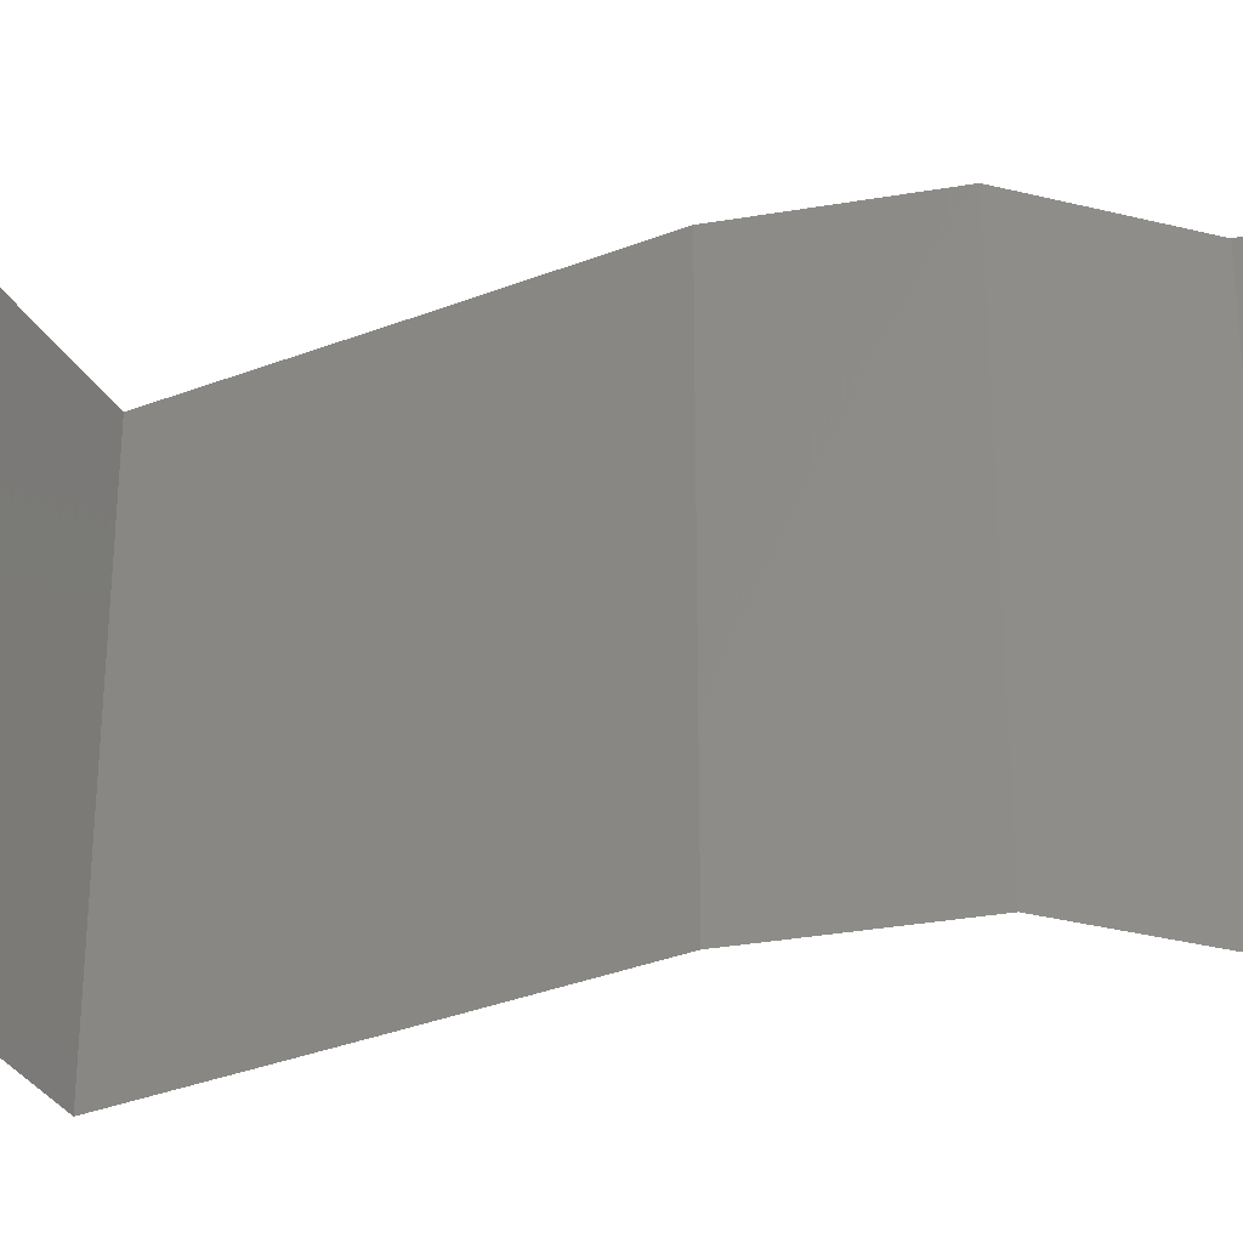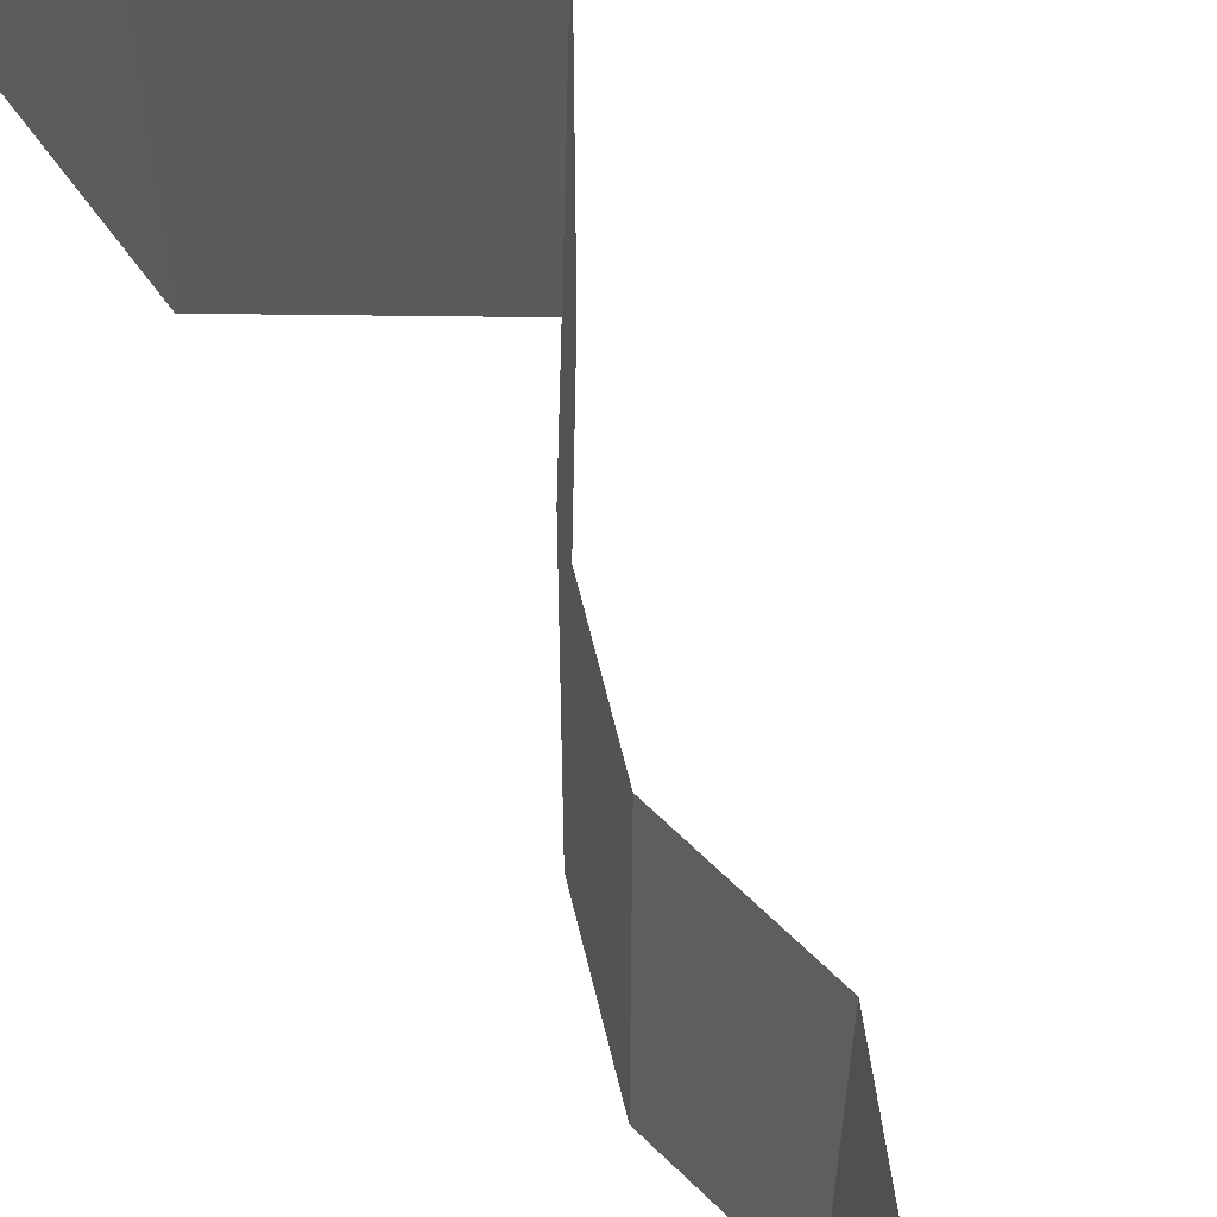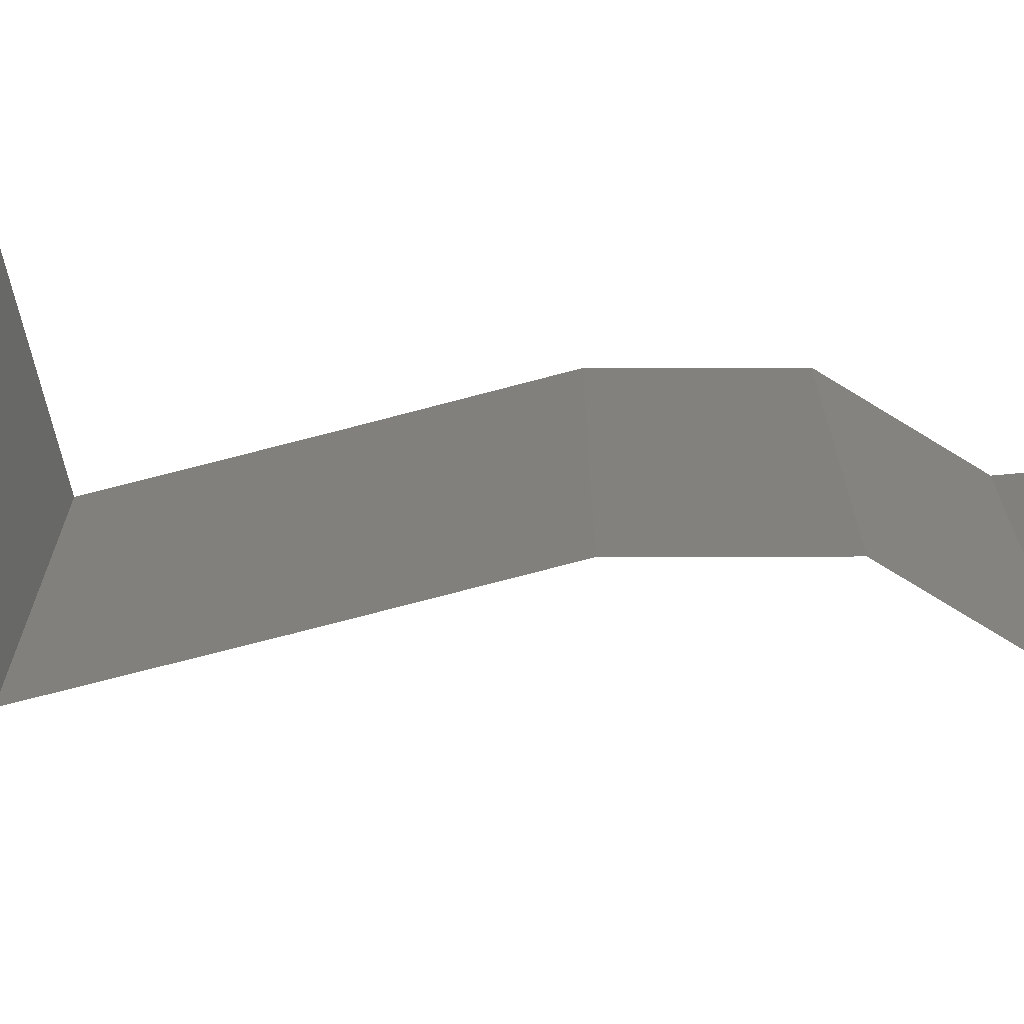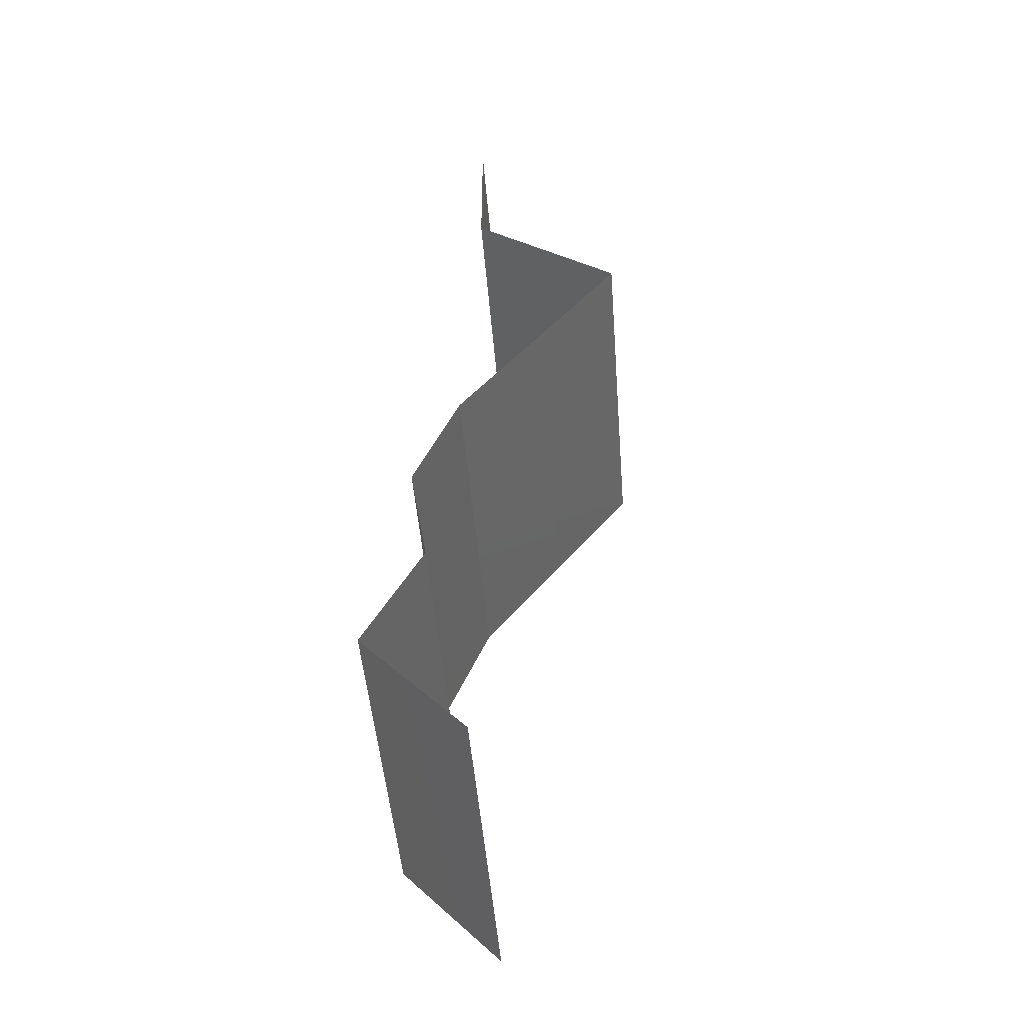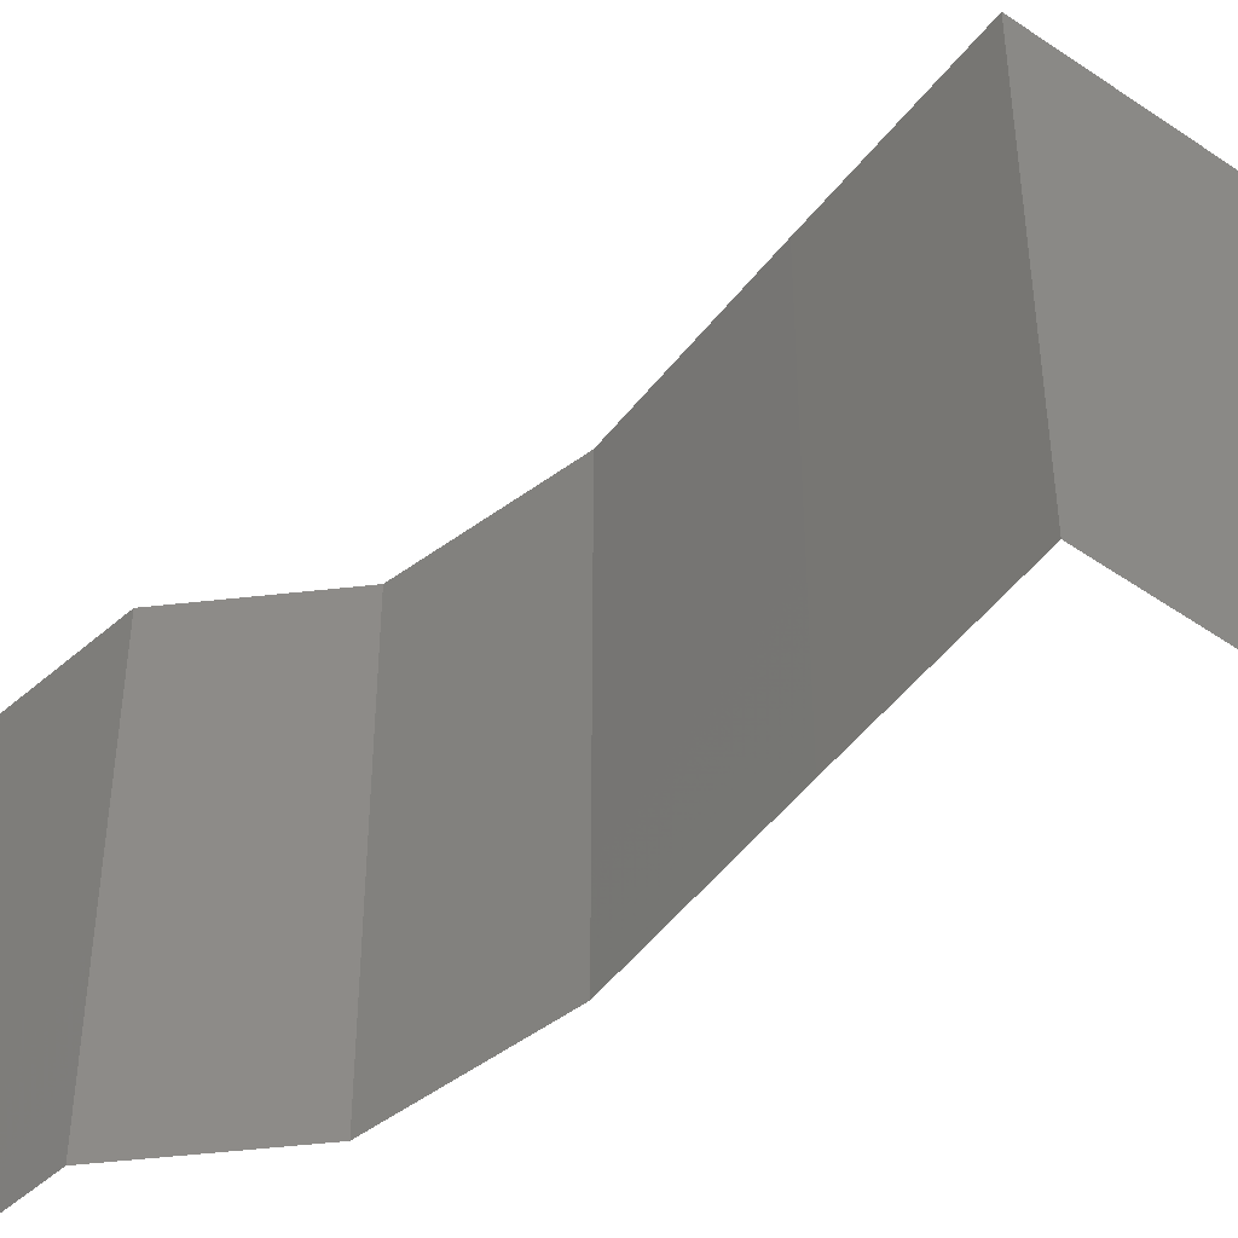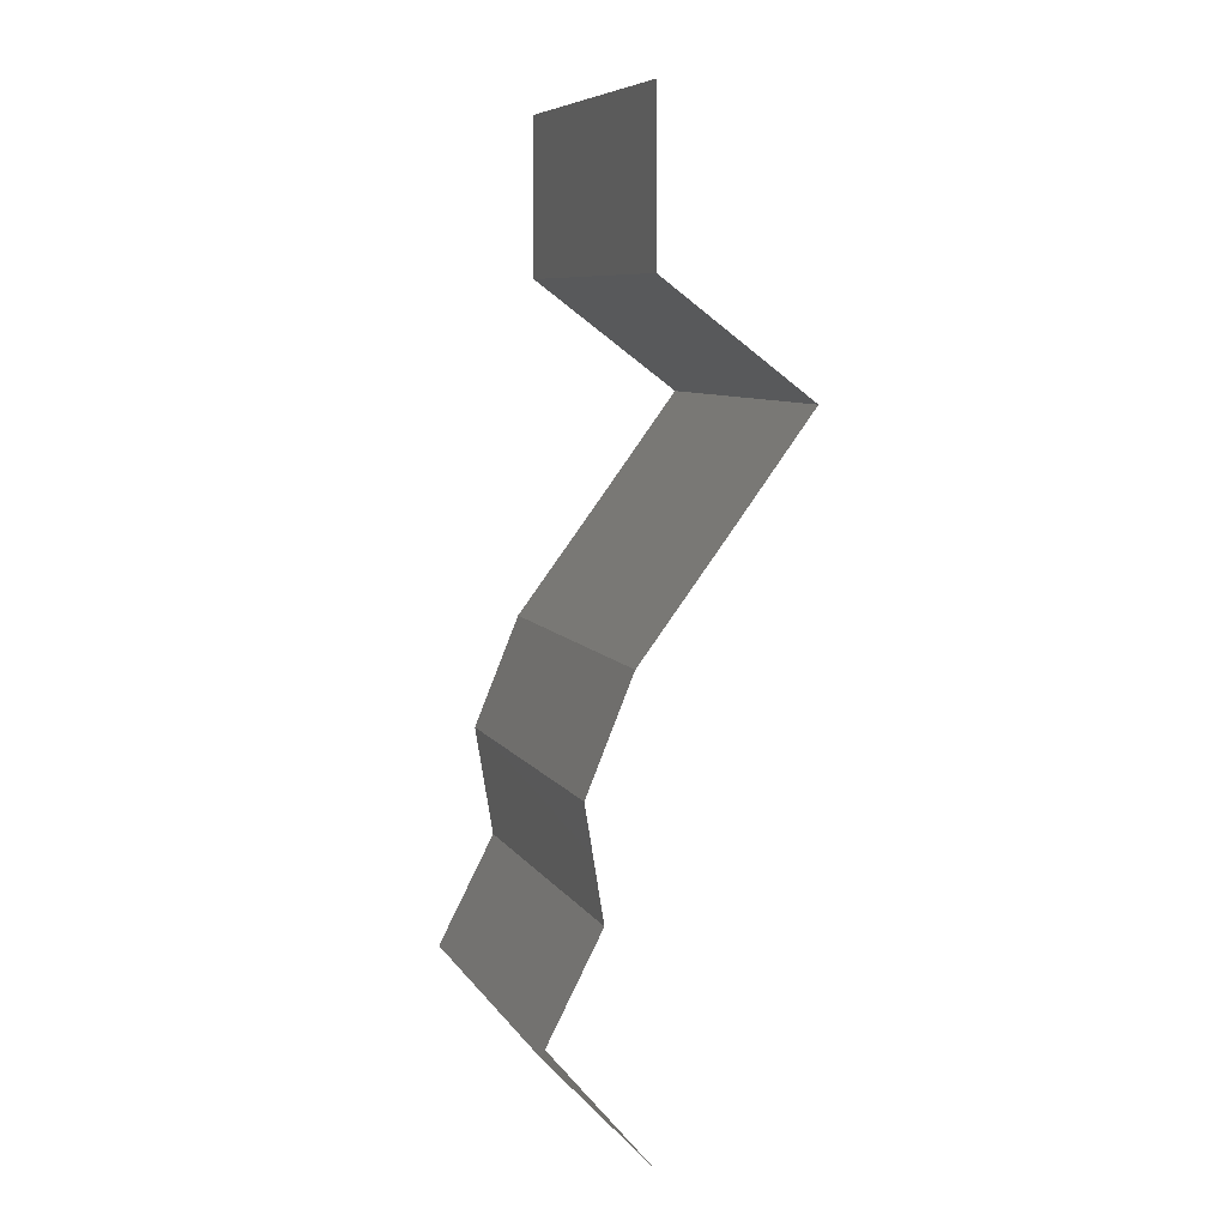
<metadata>
{"format":"stl","ext":"stl","renderer":"f3d","projection":"perspective","resolution":1024,"background":"white","views":[{"elev":-34.6,"azim":-99.4,"up":"+Z"},{"elev":63.9,"azim":-36.0,"up":"+Z"},{"elev":-74.1,"azim":-112.3,"up":"+Z"},{"elev":-48.1,"azim":4.5,"up":"+Y"},{"elev":-51.1,"azim":106.2,"up":"+Z"},{"elev":8.0,"azim":-19.1,"up":"+Y"}]}
</metadata>
<code>
# stl→obj: 43 verts, 64 faces
v 0.04 0.06 0.02
v 0.04 0.05548 0.015
v 0.04 0.06 0.01
v 0.04 0.05096 0
v 0.04 0.05548 0.005
v 0.04 0.05096 0.01
v 0.04 0.06 0
v 0.04 0.05096 0.02
v 0.04854 0.04459 0.02
v 0.04427 0.04777 0.01451
v 0.04427 0.04777 0.005521
v 0.04854 0.04459 0
v 0.04854 0.04459 0.01
v 0.04616 0.0414 0.015
v 0.04377 0.03822 0
v 0.04616 0.0414 0.005
v 0.04377 0.03822 0.01
v 0.04377 0.03822 0.02
v 0.04137 0.03503 0.015
v 0.03896 0.03185 0
v 0.04137 0.03503 0.005
v 0.03896 0.03185 0.01
v 0.03896 0.03185 0.02
v 0.03764 0.02866 0.015
v 0.03633 0.02548 0.01
v 0.03764 0.02866 0.005
v 0.03633 0.02548 0
v 0.03633 0.02548 0.02
v 0.03685 0.02229 0.005
v 0.03736 0.01911 0
v 0.03736 0.01911 0.02
v 0.03685 0.02229 0.015
v 0.03736 0.01911 0.01
v 0.03405 0.01274 0.01
v 0.03571 0.01592 0.005
v 0.03571 0.01592 0.015
v 0.03405 0.01274 0
v 0.03405 0.01274 0.02
v 0.03698 0.009554 0.015
v 0.03991 0.006369 0
v 0.03698 0.009554 0.005
v 0.03991 0.006369 0.01
v 0.03991 0.006369 0.02
f 1 2 3
f 4 5 6
f 3 5 7
f 6 2 8
f 6 5 3
f 8 2 1
f 3 2 6
f 7 5 4
f 9 10 8
f 4 11 12
f 6 10 11
f 11 10 13
f 8 10 6
f 12 11 13
f 6 11 4
f 13 10 9
f 9 14 13
f 15 16 17
f 13 16 12
f 17 14 18
f 17 16 13
f 18 14 9
f 12 16 15
f 13 14 17
f 18 19 17
f 20 21 22
f 17 21 15
f 22 19 23
f 15 21 20
f 23 19 18
f 17 19 22
f 22 21 17
f 22 24 25
f 25 26 22
f 20 26 27
f 28 24 23
f 22 26 20
f 23 24 22
f 27 26 25
f 25 24 28
f 27 29 30
f 31 32 28
f 25 32 33
f 33 29 25
f 25 29 27
f 28 32 25
f 30 29 33
f 33 32 31
f 34 35 33
f 33 36 34
f 30 35 37
f 38 36 31
f 33 35 30
f 31 36 33
f 37 35 34
f 34 36 38
f 38 39 34
f 40 41 42
f 34 41 37
f 42 39 43
f 42 41 34
f 43 39 38
f 37 41 40
f 34 39 42

</code>
